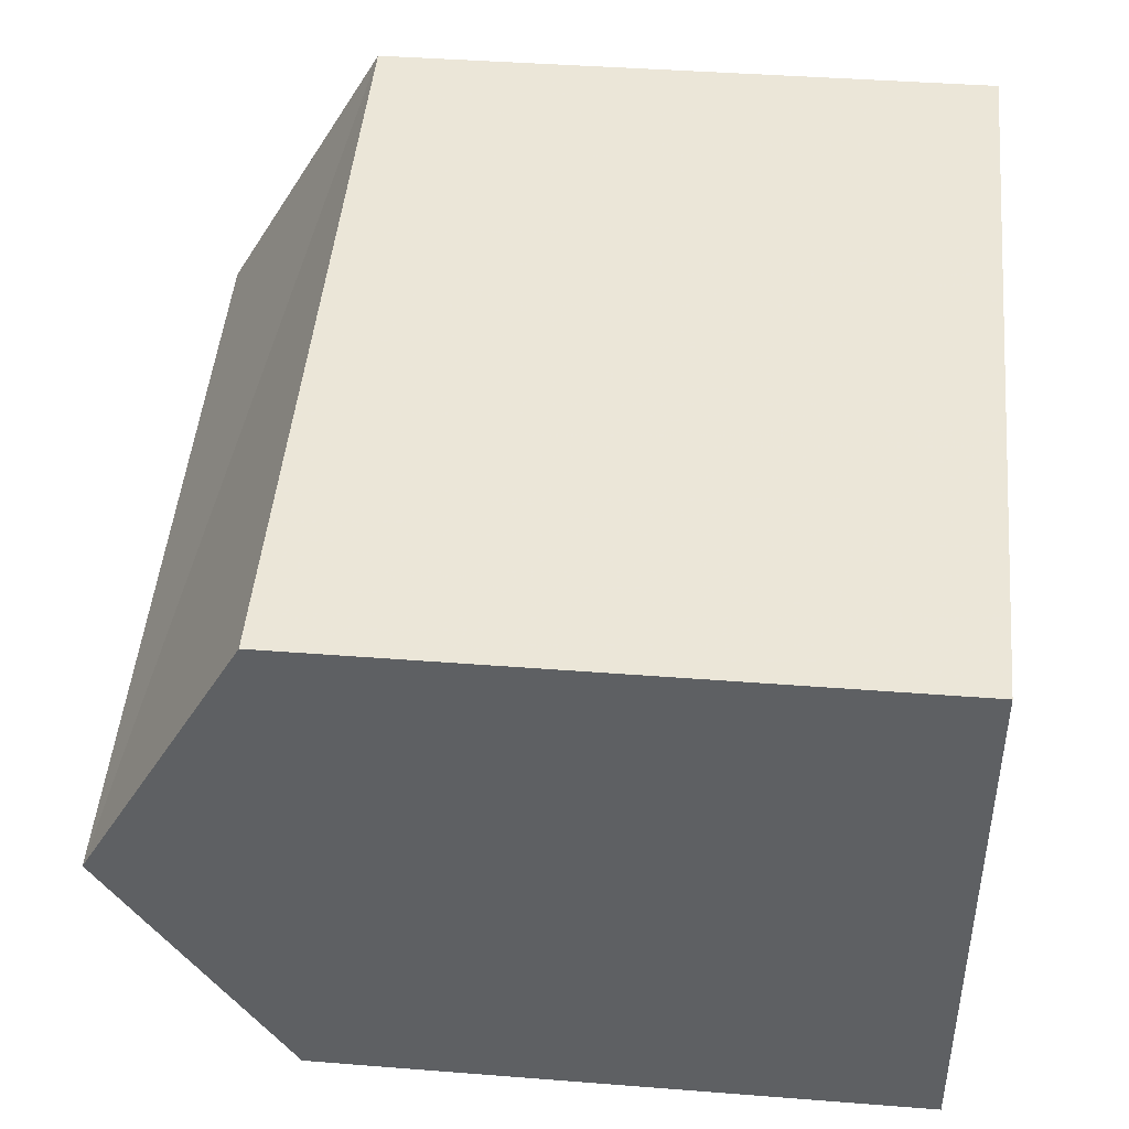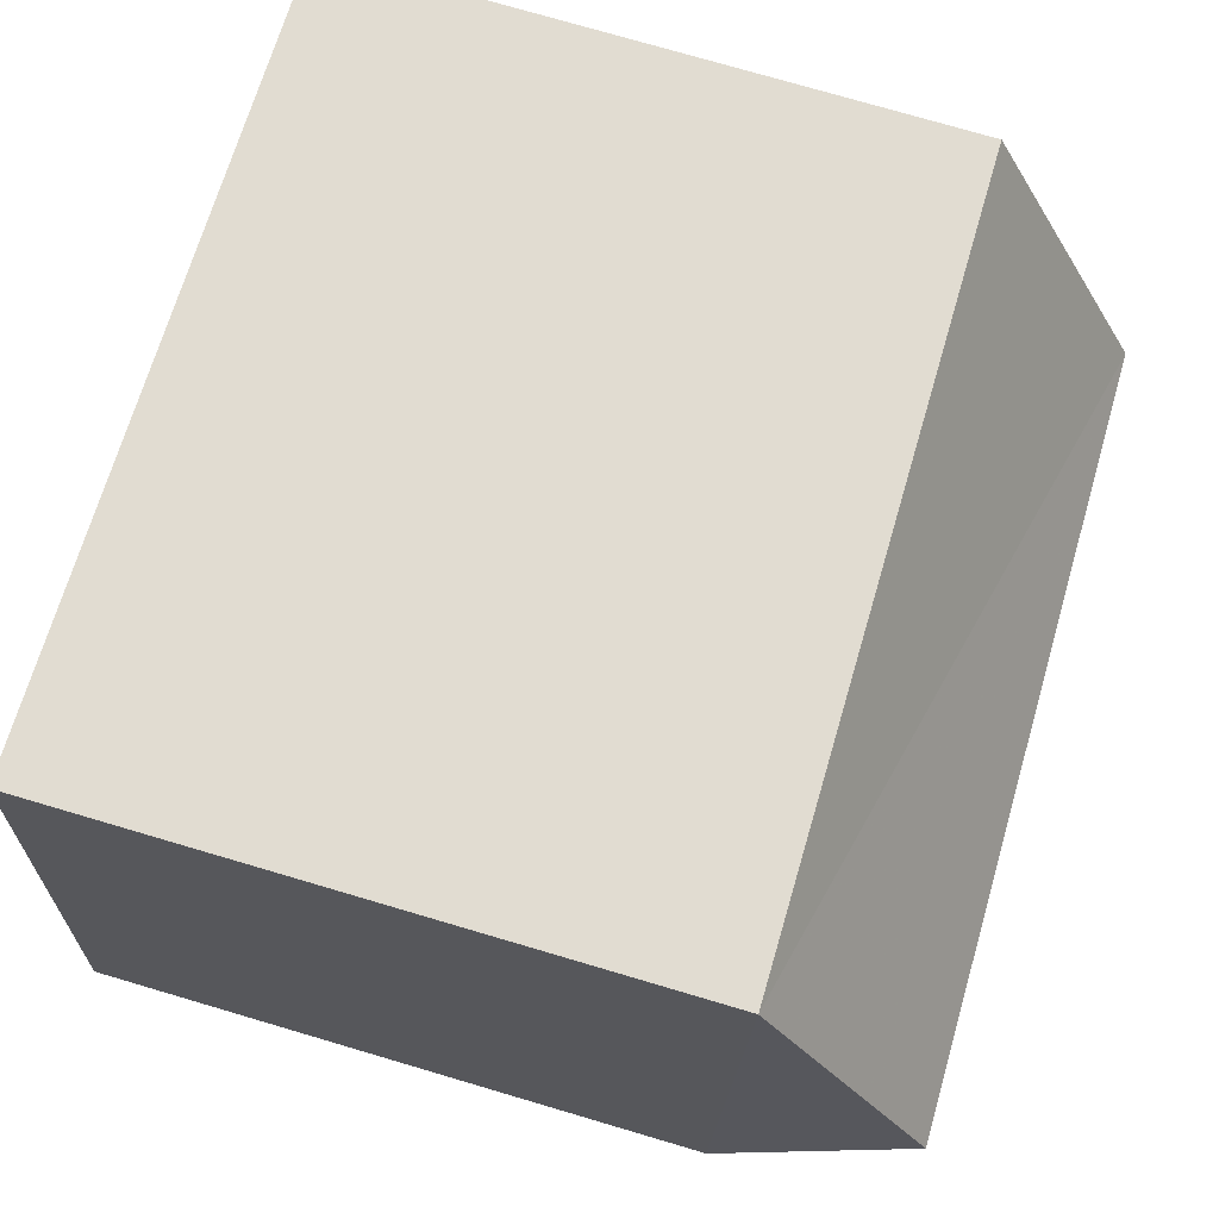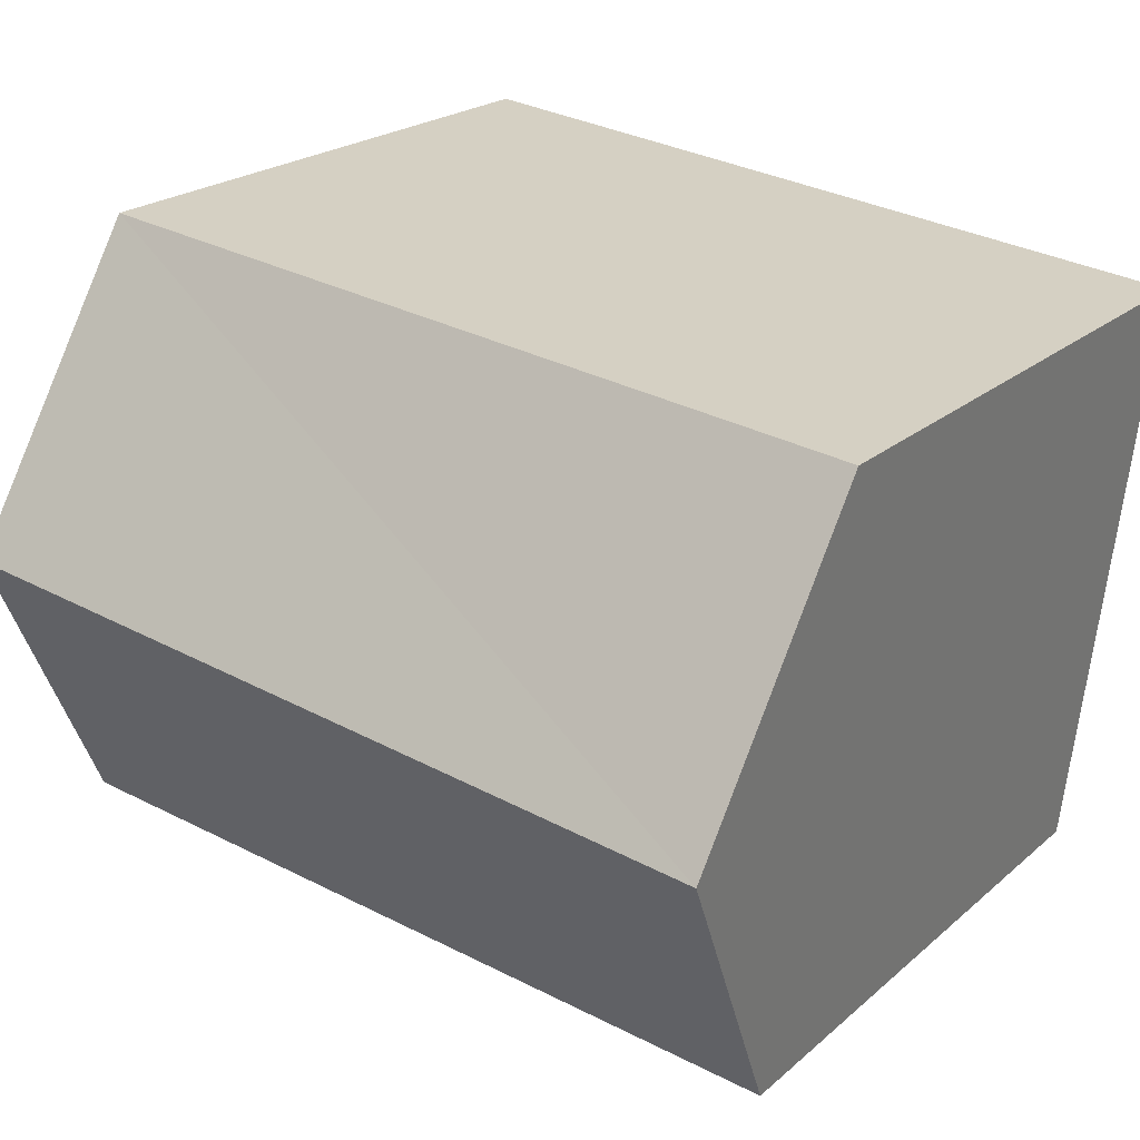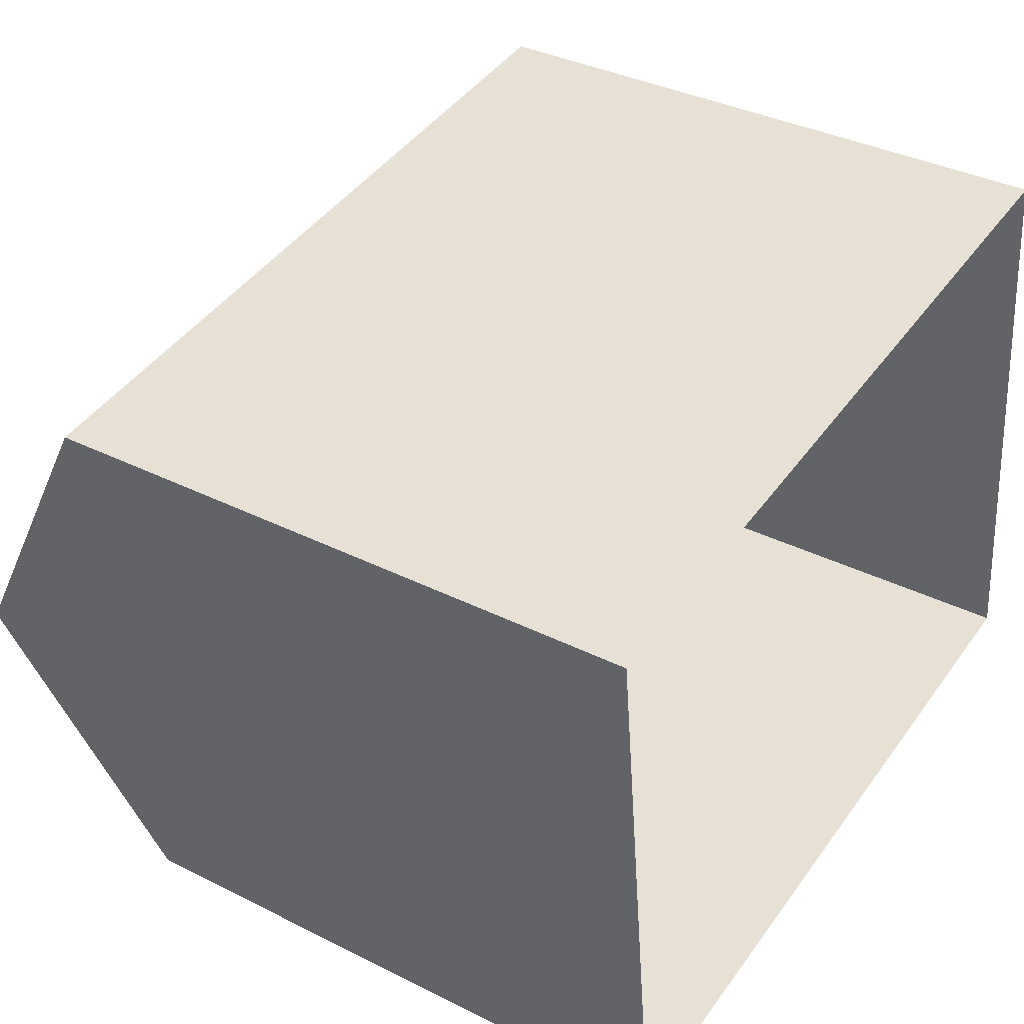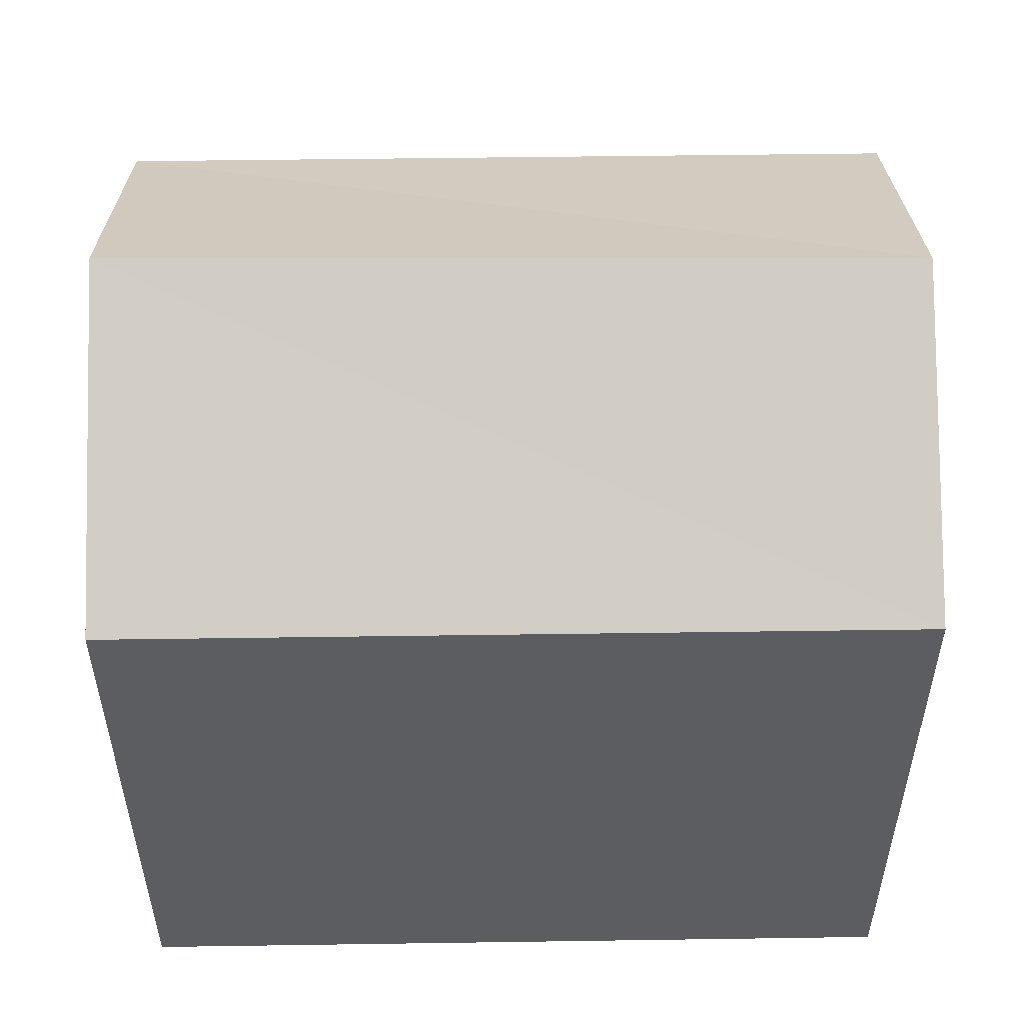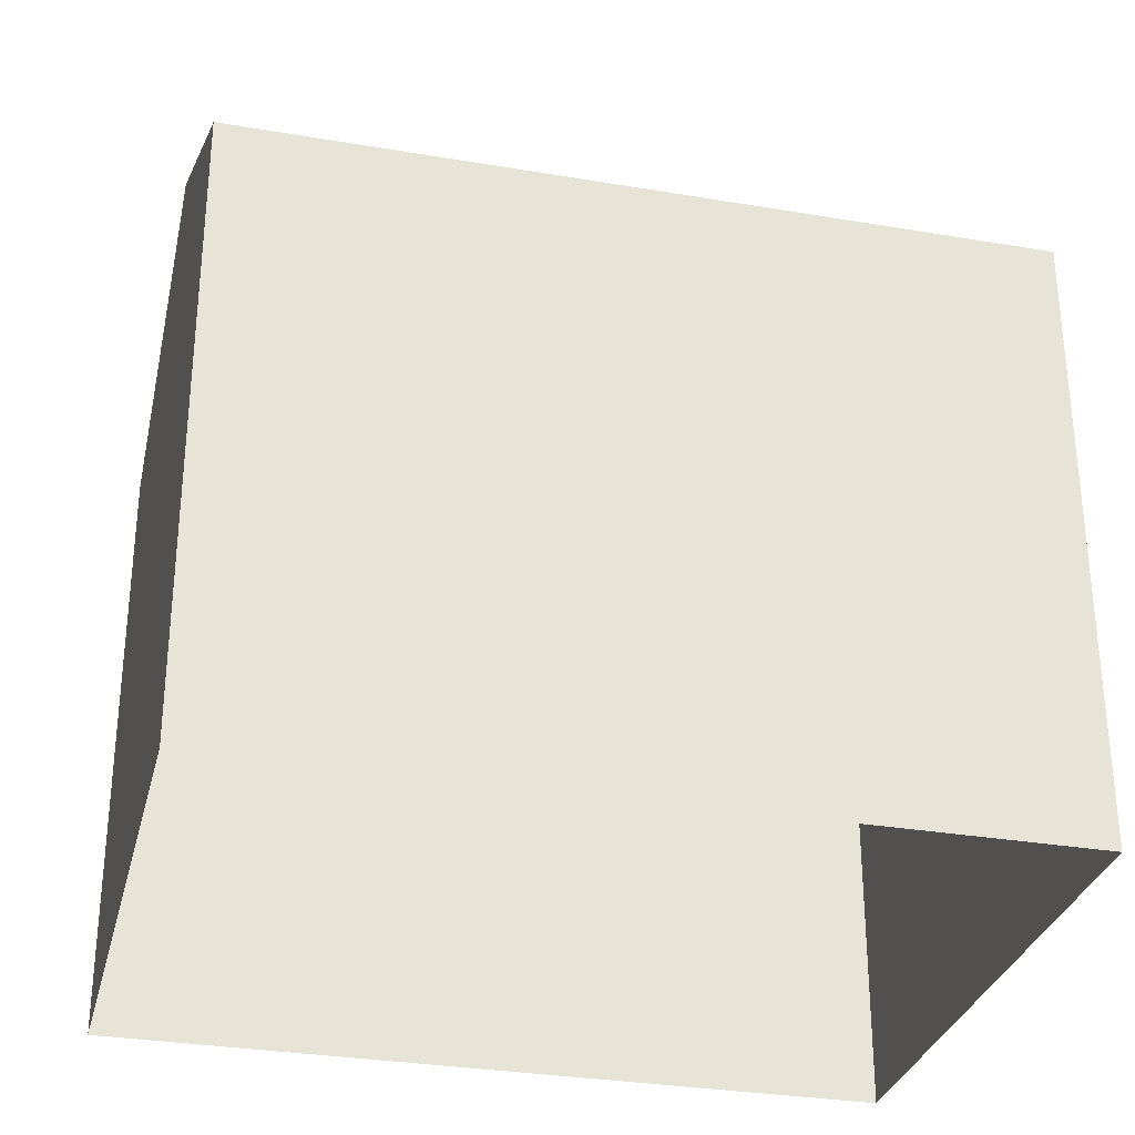
<metadata>
{"format":"obj","ext":"obj","renderer":"f3d","projection":"perspective","resolution":1024,"background":"white","views":[{"elev":40.6,"azim":95.5,"up":"+Y"},{"elev":76.0,"azim":-73.6,"up":"+Y"},{"elev":21.7,"azim":34.3,"up":"+Y"},{"elev":36.0,"azim":123.4,"up":"+Y"},{"elev":53.4,"azim":172.4,"up":"+Z"},{"elev":-31.0,"azim":-20.4,"up":"+Z"}]}
</metadata>
<code>
v -8.919e+04 -9.926e+04 7.551
v -8.919e+04 -9.925e+04 7.551
v -8.918e+04 -9.926e+04 7.551
v -8.918e+04 -9.926e+04 7.551
v -8.918e+04 -9.926e+04 15.64
v -8.919e+04 -9.926e+04 15.65
v -8.918e+04 -9.926e+04 13.87
v -8.919e+04 -9.925e+04 13.87
v -8.919e+04 -9.926e+04 13.87
v -8.918e+04 -9.926e+04 13.87
f 1 2 3
f 4 1 3
f 5 6 7
f 6 5 8
f 7 6 9
f 8 5 10
f 9 2 1
f 9 8 2
f 7 4 3
f 10 7 3
f 6 8 9
f 10 3 2
f 8 10 2
f 7 1 4
f 7 9 1
f 5 7 10

</code>
